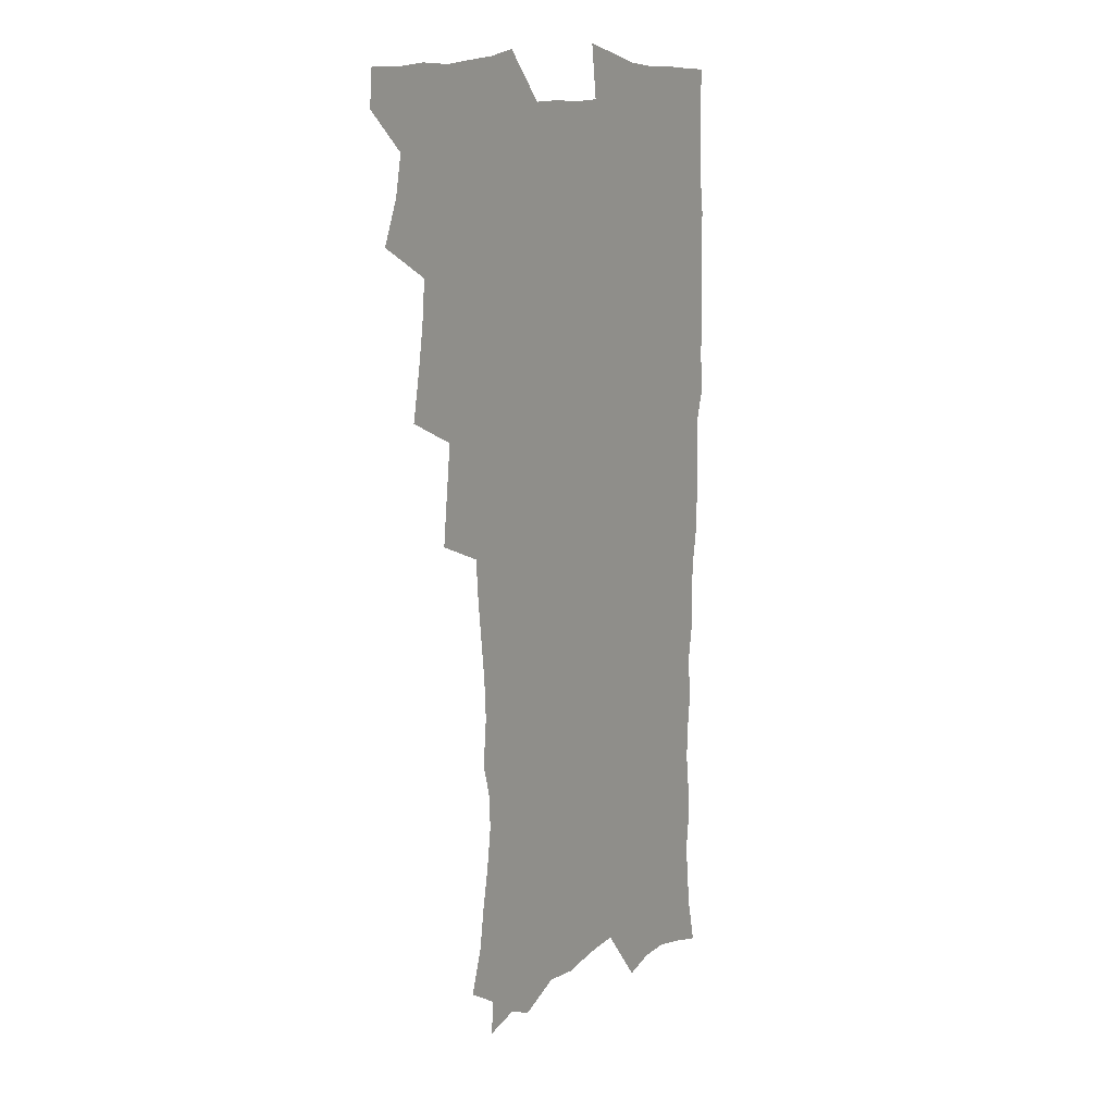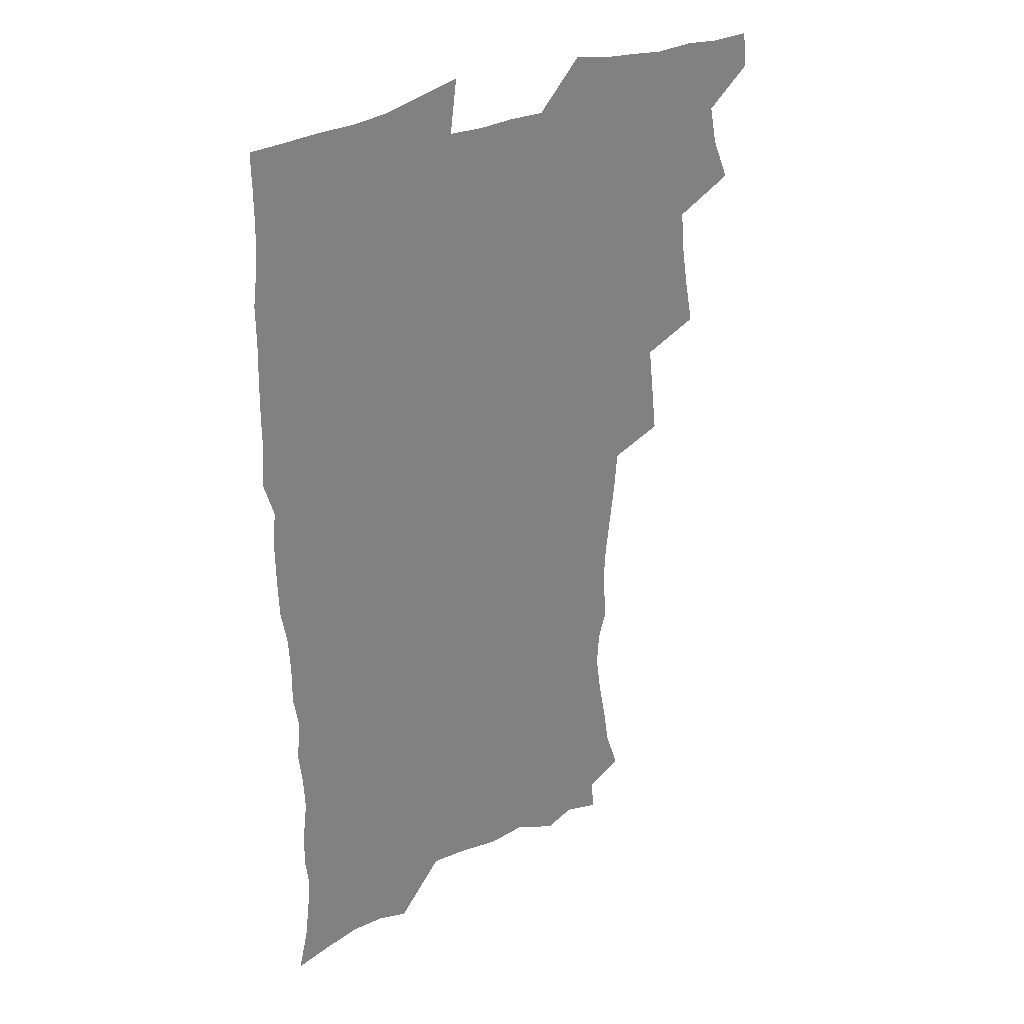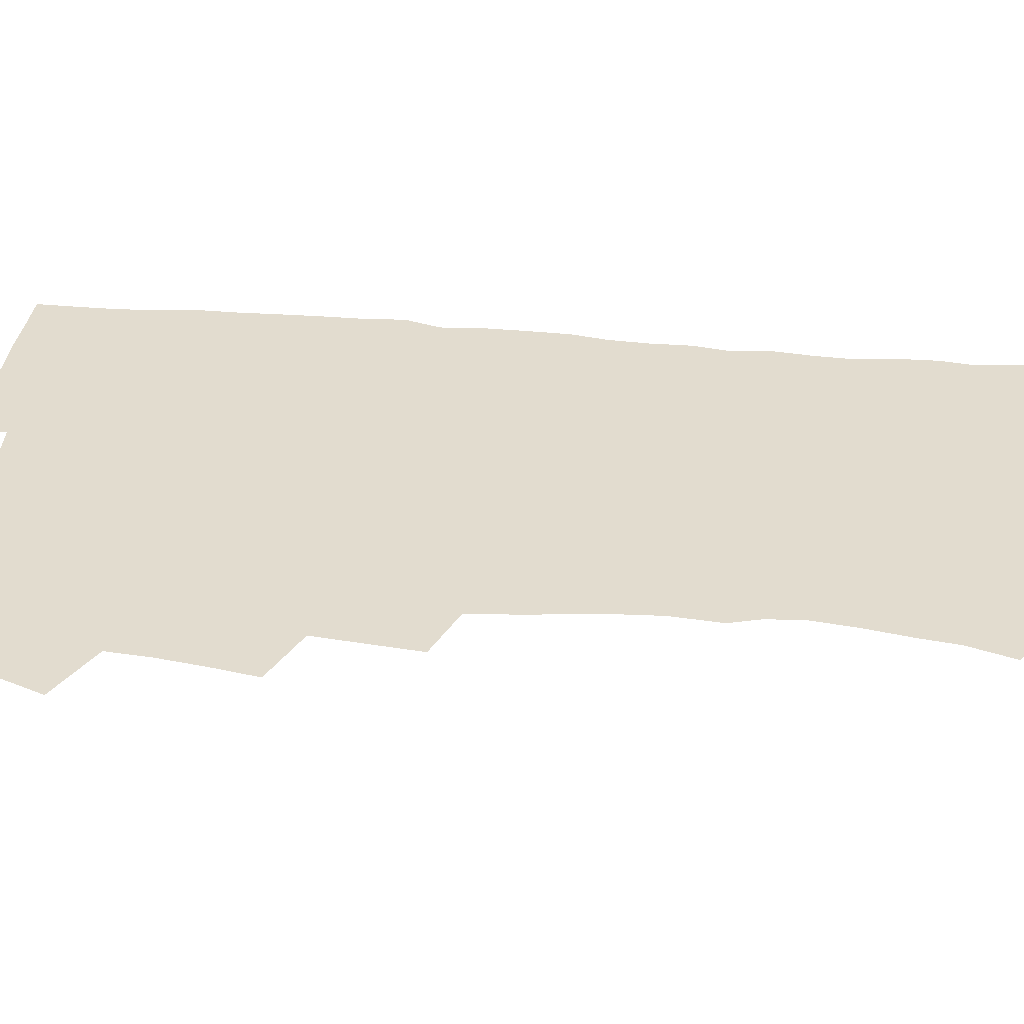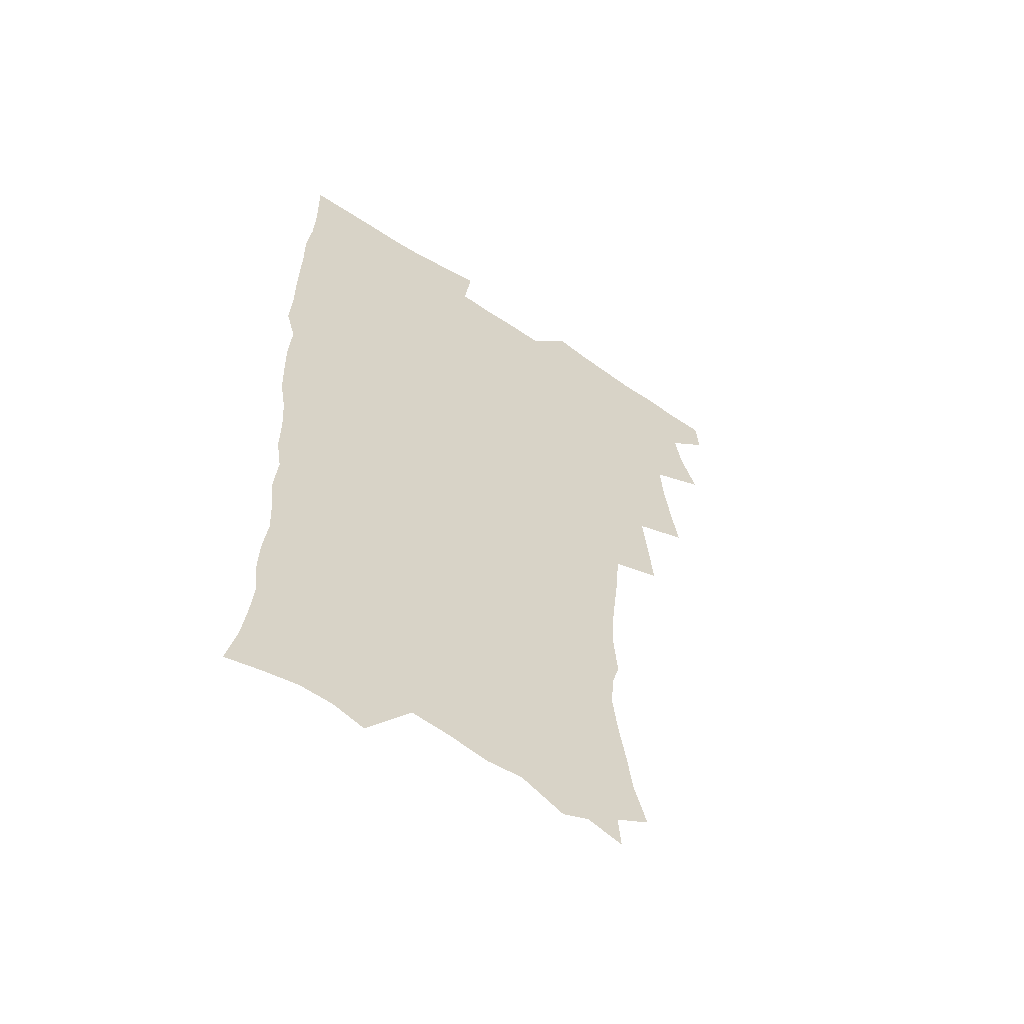
<metadata>
{"format":"obj","ext":"obj","renderer":"f3d","projection":"perspective","resolution":1024,"background":"white","views":[{"elev":11.8,"azim":-58.0,"up":"+Y"},{"elev":31.0,"azim":144.6,"up":"+Y"},{"elev":34.6,"azim":-83.6,"up":"+Z"},{"elev":-58.1,"azim":145.1,"up":"+Y"}]}
</metadata>
<code>
v 463.5 553.7 0
v 464.8 568.5 0
v 471 505.2 0
v 478.1 522.3 0
v 481.3 538.3 0
v 482.1 553.1 0
v 480.9 568.4 0
v 487.2 439.9 0
v 490.7 458.1 0
v 493.4 475.7 0
v 494.9 492.7 0
v 498.8 509.4 0
v 498.1 523.8 0
v 497.9 538.6 0
v 497.5 553.4 0
v 495.6 569.9 0
v 505.8 390.3 0
v 508 409.9 0
v 510.2 429.6 0
v 511.4 446.9 0
v 511.6 462.9 0
v 509.1 477.2 0
v 513.3 494.9 0
v 514.7 510.2 0
v 514.2 524.3 0
v 513.4 539.1 0
v 512.3 554.3 0
v 511.3 569.4 0
v 522.6 203.7 0
v 528.4 221.6 0
v 530.6 236.7 0
v 533.8 253.5 0
v 536.1 270.5 0
v 535.2 284.9 0
v 531.7 296.9 0
v 533.4 316.2 0
v 532.5 332.5 0
v 530.7 348.5 0
v 528.7 364.7 0
v 527.3 381.8 0
v 526.5 398.9 0
v 526.8 416.4 0
v 526.7 432.6 0
v 528.3 449.7 0
v 529.5 466.1 0
v 529.2 481 0
v 528.5 495.7 0
v 528.7 510.3 0
v 528.8 524.8 0
v 528.7 539.4 0
v 527.1 555.3 0
v 525.7 571.1 0
v 536.2 181.9 0
v 537.4 195.4 0
v 540.3 210.8 0
v 547.3 231.6 0
v 549.7 248.3 0
v 551.2 264.5 0
v 550.3 278.4 0
v 550.3 294 0
v 548.5 308 0
v 549.7 326.7 0
v 547.5 340.6 0
v 546.7 356.7 0
v 545.8 372.7 0
v 544 387.7 0
v 543.5 404.1 0
v 545.1 421.9 0
v 544.7 437 0
v 543.9 451.7 0
v 544.3 467 0
v 545 482.2 0
v 545.3 496.7 0
v 545.3 510.9 0
v 545.1 525.1 0
v 543.6 540.2 0
v 541.7 556.4 0
v 540 572.6 0
v 551.7 186 0
v 556.8 203.6 0
v 561.2 222.5 0
v 562.9 238.5 0
v 565.4 256.3 0
v 565.7 271.4 0
v 565 285.6 0
v 564.2 300.1 0
v 563.2 314.9 0
v 563.8 332.6 0
v 562.7 347.2 0
v 562 362.7 0
v 560.2 376.6 0
v 559.2 391.8 0
v 558.7 407 0
v 559.9 424 0
v 559.7 438.9 0
v 559.2 453.3 0
v 560 468.7 0
v 560.3 483.2 0
v 560.5 497.3 0
v 560.9 511.3 0
v 560.8 524.8 0
v 559.1 539.7 0
v 556.7 556.8 0
v 554 575.4 0
v 563.3 181.1 0
v 573.6 210.3 0
v 576.6 228.4 0
v 577.4 243.6 0
v 578.4 259.7 0
v 578.2 274.1 0
v 578 289.2 0
v 577.1 303.4 0
v 577.1 320 0
v 576.8 335.5 0
v 576.5 351.1 0
v 576 366 0
v 575.3 380.8 0
v 575.1 396.2 0
v 574.8 411.2 0
v 574 425.2 0
v 574 440 0
v 573.8 454.4 0
v 574.8 469.9 0
v 574.3 483.6 0
v 574.9 498 0
v 575.2 511.6 0
v 574.6 525.3 0
v 573.5 539.8 0
v 572 555.6 0
v 582.1 189.4 0
v 588.6 214.7 0
v 591.1 233.5 0
v 590.9 246.8 0
v 591.2 262.2 0
v 591.2 277.4 0
v 590.5 291.2 0
v 590.2 306.5 0
v 590 322 0
v 589.6 337 0
v 589.6 353.6 0
v 589.2 367.1 0
v 589.2 383.3 0
v 588.9 398 0
v 588.6 412.5 0
v 589 427.7 0
v 588 441.1 0
v 588.7 456.4 0
v 588.9 470.5 0
v 588.7 484.3 0
v 588.7 498.2 0
v 588.9 511.9 0
v 588.5 525.9 0
v 587.7 540.7 0
v 586.5 556.1 0
v 597.8 187.9 0
v 602.3 215.2 0
v 603.4 232.5 0
v 603.4 246.7 0
v 603.7 263.3 0
v 603.8 279.2 0
v 603.5 294 0
v 603.3 309.5 0
v 603.2 324.9 0
v 602.7 339 0
v 602.5 352.3 0
v 602.4 368.5 0
v 602.5 384 0
v 602.4 399.1 0
v 602.3 413.1 0
v 602.5 428.7 0
v 602.1 442.2 0
v 602.7 457.4 0
v 602.6 470.9 0
v 602.5 484.5 0
v 602.4 497.9 0
v 602.9 512 0
v 602.7 526 0
v 602.5 540.1 0
v 601.6 555.6 0
v 614.8 190.8 0
v 616 213.9 0
v 616.4 233.5 0
v 616.4 248.8 0
v 616.3 263.9 0
v 616.3 280.4 0
v 616 294.3 0
v 615.9 309.7 0
v 615.8 324.7 0
v 615.6 339.8 0
v 615.4 354 0
v 615.4 369.6 0
v 616 382.8 0
v 615.8 398.4 0
v 615.9 412.7 0
v 615.8 428.5 0
v 615.9 442.9 0
v 616.1 457.3 0
v 616.3 471 0
v 616.7 484.8 0
v 617.1 498.5 0
v 616.8 512.3 0
v 616.9 526 0
v 616.9 539.8 0
v 616.1 556.3 0
v 613.2 578.4 0
v 631.3 192.2 0
v 629.9 215 0
v 629.4 232.6 0
v 629 249.6 0
v 628.9 264.1 0
v 628.7 280.6 0
v 628.6 294.9 0
v 628.5 310.3 0
v 628.5 324.8 0
v 628.5 340.5 0
v 628.4 355.2 0
v 628.9 367.6 0
v 629 384.7 0
v 629 399.3 0
v 629.4 412.8 0
v 629.4 428.1 0
v 629.5 442.5 0
v 629.5 457.1 0
v 629.9 470.5 0
v 630.8 483.8 0
v 630.7 498.8 0
v 630.9 512.2 0
v 631.1 525.8 0
v 631 540.2 0
v 631.1 554.7 0
v 628.9 574.9 0
v 650.4 168.7 0
v 645.4 193.9 0
v 643.6 213.4 0
v 642.4 231.4 0
v 642 247.3 0
v 641.3 265 0
v 641 280.3 0
v 641.1 294.5 0
v 641.7 307.6 0
v 640.8 326.3 0
v 641.4 339.3 0
v 641.2 354.9 0
v 641.8 368.7 0
v 642.2 383.1 0
v 642.1 397.9 0
v 643.3 411 0
v 642.8 427.8 0
v 643.4 441.4 0
v 643.5 455.8 0
v 644 469.7 0
v 644.5 483.6 0
v 644.6 498.2 0
v 645.2 512 0
v 645.2 525.9 0
v 645.4 540.2 0
v 645.4 554.8 0
v 645.2 571.1 0
v 663.8 172.7 0
v 660.1 192.1 0
v 657.4 211.6 0
v 655.5 229.9 0
v 655 245.6 0
v 654 262.7 0
v 654.1 277.4 0
v 653.4 293.7 0
v 654.4 306.7 0
v 653.9 323.3 0
v 654.1 338.2 0
v 654.4 352.8 0
v 655.4 366.2 0
v 655.5 381.6 0
v 657.2 394.8 0
v 656.5 411.4 0
v 656.6 426 0
v 657.3 440 0
v 657.8 454.2 0
v 657.9 468.7 0
v 658.6 482.4 0
v 657.8 498.6 0
v 659 511.7 0
v 659.6 525.7 0
v 659.9 539.9 0
v 660.2 554.9 0
v 660.5 569.7 0
v 677.6 173.2 0
v 674.3 190.6 0
v 672 207.8 0
v 670.1 225.2 0
v 668.5 242.4 0
v 668.9 256.7 0
v 667.7 273.5 0
v 667.6 288.8 0
v 667.8 303.6 0
v 667.4 319.5 0
v 669.7 332.2 0
v 668.4 349.4 0
v 668.5 364.6 0
v 669.6 378.5 0
v 671.1 392.5 0
v 671 408.3 0
v 672.3 422.4 0
v 671.9 437.9 0
v 671.8 452.9 0
v 672.5 467.2 0
v 672.8 481.8 0
v 672.4 496.8 0
v 674.4 510.6 0
v 673.8 525.6 0
v 674 539.4 0
v 675.1 554.4 0
v 675.5 569.8 0
v 692.6 170.2 0
v 690 186 0
v 686.1 204.9 0
v 684.1 221.3 0
v 683.9 236.2 0
v 682.7 252.3 0
v 682.6 267.4 0
v 683 282.1 0
v 682.3 298.4 0
v 681.5 314.8 0
v 683 328.7 0
v 684 343.4 0
v 683.7 359.2 0
v 686.7 372.4 0
v 685.5 389.3 0
v 687.1 403.7 0
v 687.2 419.3 0
v 686.6 435.4 0
v 686.5 450.5 0
v 688.2 464.6 0
v 688.8 479.5 0
v 690.1 494.2 0
v 688.9 510.1 0
v 689.5 524.6 0
v 689.8 539.3 0
v 689.8 554 0
v 690.5 569.1 0
v 708.1 166.2 0
v 703.9 183.7 0
v 702 199 0
v 700.6 214 0
v 702.2 226.5 0
v 701.8 241.4 0
v 699.8 258.2 0
v 700.5 272.5 0
v 702 286.4 0
v 700.5 303.8 0
v 702.8 317.7 0
v 702.6 333.9 0
v 703.4 349.3 0
v 705.9 363.5 0
v 706.5 379.5 0
v 706.7 395.5 0
v 705.4 412.9 0
v 709.6 426.8 0
v 708.6 443.4 0
v 708.6 459.1 0
v 708.3 475 0
v 707.9 490.9 0
v 708 506.5 0
v 705.9 523.4 0
v 705.2 538.9 0
v 705.3 553.8 0
v 705.6 568.7 0
v 706 586 0
f 5 6 1
f 1 6 2
f 6 7 2
f 11 12 3
f 3 12 4
f 12 13 4
f 4 13 5
f 13 14 5
f 5 14 6
f 14 15 6
f 6 15 7
f 15 16 7
f 19 20 8
f 8 20 9
f 20 21 9
f 9 21 10
f 21 22 10
f 10 22 11
f 22 23 11
f 11 23 12
f 23 24 12
f 12 24 13
f 24 25 13
f 13 25 14
f 25 26 14
f 14 26 15
f 26 27 15
f 15 27 16
f 27 28 16
f 40 41 17
f 17 41 18
f 41 42 18
f 18 42 19
f 42 43 19
f 19 43 20
f 43 44 20
f 20 44 21
f 44 45 21
f 21 45 22
f 45 46 22
f 22 46 23
f 46 47 23
f 23 47 24
f 47 48 24
f 24 48 25
f 48 49 25
f 25 49 26
f 49 50 26
f 26 50 27
f 50 51 27
f 27 51 28
f 51 52 28
f 54 55 29
f 29 55 30
f 55 56 30
f 30 56 31
f 56 57 31
f 31 57 32
f 57 58 32
f 32 58 33
f 58 59 33
f 33 59 34
f 59 60 34
f 34 60 35
f 60 61 35
f 35 61 36
f 61 62 36
f 36 62 37
f 62 63 37
f 37 63 38
f 63 64 38
f 38 64 39
f 64 65 39
f 39 65 40
f 65 66 40
f 40 66 41
f 66 67 41
f 41 67 42
f 67 68 42
f 42 68 43
f 68 69 43
f 43 69 44
f 69 70 44
f 44 70 45
f 70 71 45
f 45 71 46
f 71 72 46
f 46 72 47
f 72 73 47
f 47 73 48
f 73 74 48
f 48 74 49
f 74 75 49
f 49 75 50
f 75 76 50
f 50 76 51
f 76 77 51
f 51 77 52
f 77 78 52
f 53 79 54
f 79 80 54
f 54 80 55
f 80 81 55
f 55 81 56
f 81 82 56
f 56 82 57
f 82 83 57
f 57 83 58
f 83 84 58
f 58 84 59
f 84 85 59
f 59 85 60
f 85 86 60
f 60 86 61
f 86 87 61
f 61 87 62
f 87 88 62
f 62 88 63
f 88 89 63
f 63 89 64
f 89 90 64
f 64 90 65
f 90 91 65
f 65 91 66
f 91 92 66
f 66 92 67
f 92 93 67
f 67 93 68
f 93 94 68
f 68 94 69
f 94 95 69
f 69 95 70
f 95 96 70
f 70 96 71
f 96 97 71
f 71 97 72
f 97 98 72
f 72 98 73
f 98 99 73
f 73 99 74
f 99 100 74
f 74 100 75
f 100 101 75
f 75 101 76
f 101 102 76
f 76 102 77
f 102 103 77
f 77 103 78
f 103 104 78
f 79 105 80
f 105 106 80
f 80 106 81
f 106 107 81
f 81 107 82
f 107 108 82
f 82 108 83
f 108 109 83
f 83 109 84
f 109 110 84
f 84 110 85
f 110 111 85
f 85 111 86
f 111 112 86
f 86 112 87
f 112 113 87
f 87 113 88
f 113 114 88
f 88 114 89
f 114 115 89
f 89 115 90
f 115 116 90
f 90 116 91
f 116 117 91
f 91 117 92
f 117 118 92
f 92 118 93
f 118 119 93
f 93 119 94
f 119 120 94
f 94 120 95
f 120 121 95
f 95 121 96
f 121 122 96
f 96 122 97
f 122 123 97
f 97 123 98
f 123 124 98
f 98 124 99
f 124 125 99
f 99 125 100
f 125 126 100
f 100 126 101
f 126 127 101
f 101 127 102
f 127 128 102
f 102 128 103
f 128 129 103
f 103 129 104
f 105 130 106
f 130 131 106
f 106 131 107
f 131 132 107
f 107 132 108
f 132 133 108
f 108 133 109
f 133 134 109
f 109 134 110
f 134 135 110
f 110 135 111
f 135 136 111
f 111 136 112
f 136 137 112
f 112 137 113
f 137 138 113
f 113 138 114
f 138 139 114
f 114 139 115
f 139 140 115
f 115 140 116
f 140 141 116
f 116 141 117
f 141 142 117
f 117 142 118
f 142 143 118
f 118 143 119
f 143 144 119
f 119 144 120
f 144 145 120
f 120 145 121
f 145 146 121
f 121 146 122
f 146 147 122
f 122 147 123
f 147 148 123
f 123 148 124
f 148 149 124
f 124 149 125
f 149 150 125
f 125 150 126
f 150 151 126
f 126 151 127
f 151 152 127
f 127 152 128
f 152 153 128
f 128 153 129
f 153 154 129
f 130 155 131
f 155 156 131
f 131 156 132
f 156 157 132
f 132 157 133
f 157 158 133
f 133 158 134
f 158 159 134
f 134 159 135
f 159 160 135
f 135 160 136
f 160 161 136
f 136 161 137
f 161 162 137
f 137 162 138
f 162 163 138
f 138 163 139
f 163 164 139
f 139 164 140
f 164 165 140
f 140 165 141
f 165 166 141
f 141 166 142
f 166 167 142
f 142 167 143
f 167 168 143
f 143 168 144
f 168 169 144
f 144 169 145
f 169 170 145
f 145 170 146
f 170 171 146
f 146 171 147
f 171 172 147
f 147 172 148
f 172 173 148
f 148 173 149
f 173 174 149
f 149 174 150
f 174 175 150
f 150 175 151
f 175 176 151
f 151 176 152
f 176 177 152
f 152 177 153
f 177 178 153
f 153 178 154
f 178 179 154
f 155 180 156
f 180 181 156
f 156 181 157
f 181 182 157
f 157 182 158
f 182 183 158
f 158 183 159
f 183 184 159
f 159 184 160
f 184 185 160
f 160 185 161
f 185 186 161
f 161 186 162
f 186 187 162
f 162 187 163
f 187 188 163
f 163 188 164
f 188 189 164
f 164 189 165
f 189 190 165
f 165 190 166
f 190 191 166
f 166 191 167
f 191 192 167
f 167 192 168
f 192 193 168
f 168 193 169
f 193 194 169
f 169 194 170
f 194 195 170
f 170 195 171
f 195 196 171
f 171 196 172
f 196 197 172
f 172 197 173
f 197 198 173
f 173 198 174
f 198 199 174
f 174 199 175
f 199 200 175
f 175 200 176
f 200 201 176
f 176 201 177
f 201 202 177
f 177 202 178
f 202 203 178
f 178 203 179
f 203 204 179
f 180 206 181
f 206 207 181
f 181 207 182
f 207 208 182
f 182 208 183
f 208 209 183
f 183 209 184
f 209 210 184
f 184 210 185
f 210 211 185
f 185 211 186
f 211 212 186
f 186 212 187
f 212 213 187
f 187 213 188
f 213 214 188
f 188 214 189
f 214 215 189
f 189 215 190
f 215 216 190
f 190 216 191
f 216 217 191
f 191 217 192
f 217 218 192
f 192 218 193
f 218 219 193
f 193 219 194
f 219 220 194
f 194 220 195
f 220 221 195
f 195 221 196
f 221 222 196
f 196 222 197
f 222 223 197
f 197 223 198
f 223 224 198
f 198 224 199
f 224 225 199
f 199 225 200
f 225 226 200
f 200 226 201
f 226 227 201
f 201 227 202
f 227 228 202
f 202 228 203
f 228 229 203
f 203 229 204
f 229 230 204
f 204 230 205
f 230 231 205
f 232 233 206
f 206 233 207
f 233 234 207
f 207 234 208
f 234 235 208
f 208 235 209
f 235 236 209
f 209 236 210
f 236 237 210
f 210 237 211
f 237 238 211
f 211 238 212
f 238 239 212
f 212 239 213
f 239 240 213
f 213 240 214
f 240 241 214
f 214 241 215
f 241 242 215
f 215 242 216
f 242 243 216
f 216 243 217
f 243 244 217
f 217 244 218
f 244 245 218
f 218 245 219
f 245 246 219
f 219 246 220
f 246 247 220
f 220 247 221
f 247 248 221
f 221 248 222
f 248 249 222
f 222 249 223
f 249 250 223
f 223 250 224
f 250 251 224
f 224 251 225
f 251 252 225
f 225 252 226
f 252 253 226
f 226 253 227
f 253 254 227
f 227 254 228
f 254 255 228
f 228 255 229
f 255 256 229
f 229 256 230
f 256 257 230
f 230 257 231
f 257 258 231
f 232 259 233
f 259 260 233
f 233 260 234
f 260 261 234
f 234 261 235
f 261 262 235
f 235 262 236
f 262 263 236
f 236 263 237
f 263 264 237
f 237 264 238
f 264 265 238
f 238 265 239
f 265 266 239
f 239 266 240
f 266 267 240
f 240 267 241
f 267 268 241
f 241 268 242
f 268 269 242
f 242 269 243
f 269 270 243
f 243 270 244
f 270 271 244
f 244 271 245
f 271 272 245
f 245 272 246
f 272 273 246
f 246 273 247
f 273 274 247
f 247 274 248
f 274 275 248
f 248 275 249
f 275 276 249
f 249 276 250
f 276 277 250
f 250 277 251
f 277 278 251
f 251 278 252
f 278 279 252
f 252 279 253
f 279 280 253
f 253 280 254
f 280 281 254
f 254 281 255
f 281 282 255
f 255 282 256
f 282 283 256
f 256 283 257
f 283 284 257
f 257 284 258
f 284 285 258
f 259 286 260
f 286 287 260
f 260 287 261
f 287 288 261
f 261 288 262
f 288 289 262
f 262 289 263
f 289 290 263
f 263 290 264
f 290 291 264
f 264 291 265
f 291 292 265
f 265 292 266
f 292 293 266
f 266 293 267
f 293 294 267
f 267 294 268
f 294 295 268
f 268 295 269
f 295 296 269
f 269 296 270
f 296 297 270
f 270 297 271
f 297 298 271
f 271 298 272
f 298 299 272
f 272 299 273
f 299 300 273
f 273 300 274
f 300 301 274
f 274 301 275
f 301 302 275
f 275 302 276
f 302 303 276
f 276 303 277
f 303 304 277
f 277 304 278
f 304 305 278
f 278 305 279
f 305 306 279
f 279 306 280
f 306 307 280
f 280 307 281
f 307 308 281
f 281 308 282
f 308 309 282
f 282 309 283
f 309 310 283
f 283 310 284
f 310 311 284
f 284 311 285
f 311 312 285
f 286 313 287
f 313 314 287
f 287 314 288
f 314 315 288
f 288 315 289
f 315 316 289
f 289 316 290
f 316 317 290
f 290 317 291
f 317 318 291
f 291 318 292
f 318 319 292
f 292 319 293
f 319 320 293
f 293 320 294
f 320 321 294
f 294 321 295
f 321 322 295
f 295 322 296
f 322 323 296
f 296 323 297
f 323 324 297
f 297 324 298
f 324 325 298
f 298 325 299
f 325 326 299
f 299 326 300
f 326 327 300
f 300 327 301
f 327 328 301
f 301 328 302
f 328 329 302
f 302 329 303
f 329 330 303
f 303 330 304
f 330 331 304
f 304 331 305
f 331 332 305
f 305 332 306
f 332 333 306
f 306 333 307
f 333 334 307
f 307 334 308
f 334 335 308
f 308 335 309
f 335 336 309
f 309 336 310
f 336 337 310
f 310 337 311
f 337 338 311
f 311 338 312
f 338 339 312
f 313 340 314
f 340 341 314
f 314 341 315
f 341 342 315
f 315 342 316
f 342 343 316
f 316 343 317
f 343 344 317
f 317 344 318
f 344 345 318
f 318 345 319
f 345 346 319
f 319 346 320
f 346 347 320
f 320 347 321
f 347 348 321
f 321 348 322
f 348 349 322
f 322 349 323
f 349 350 323
f 323 350 324
f 350 351 324
f 324 351 325
f 351 352 325
f 325 352 326
f 352 353 326
f 326 353 327
f 353 354 327
f 327 354 328
f 354 355 328
f 328 355 329
f 355 356 329
f 329 356 330
f 356 357 330
f 330 357 331
f 357 358 331
f 331 358 332
f 358 359 332
f 332 359 333
f 359 360 333
f 333 360 334
f 360 361 334
f 334 361 335
f 361 362 335
f 335 362 336
f 362 363 336
f 336 363 337
f 363 364 337
f 337 364 338
f 364 365 338
f 338 365 339
f 365 366 339

</code>
